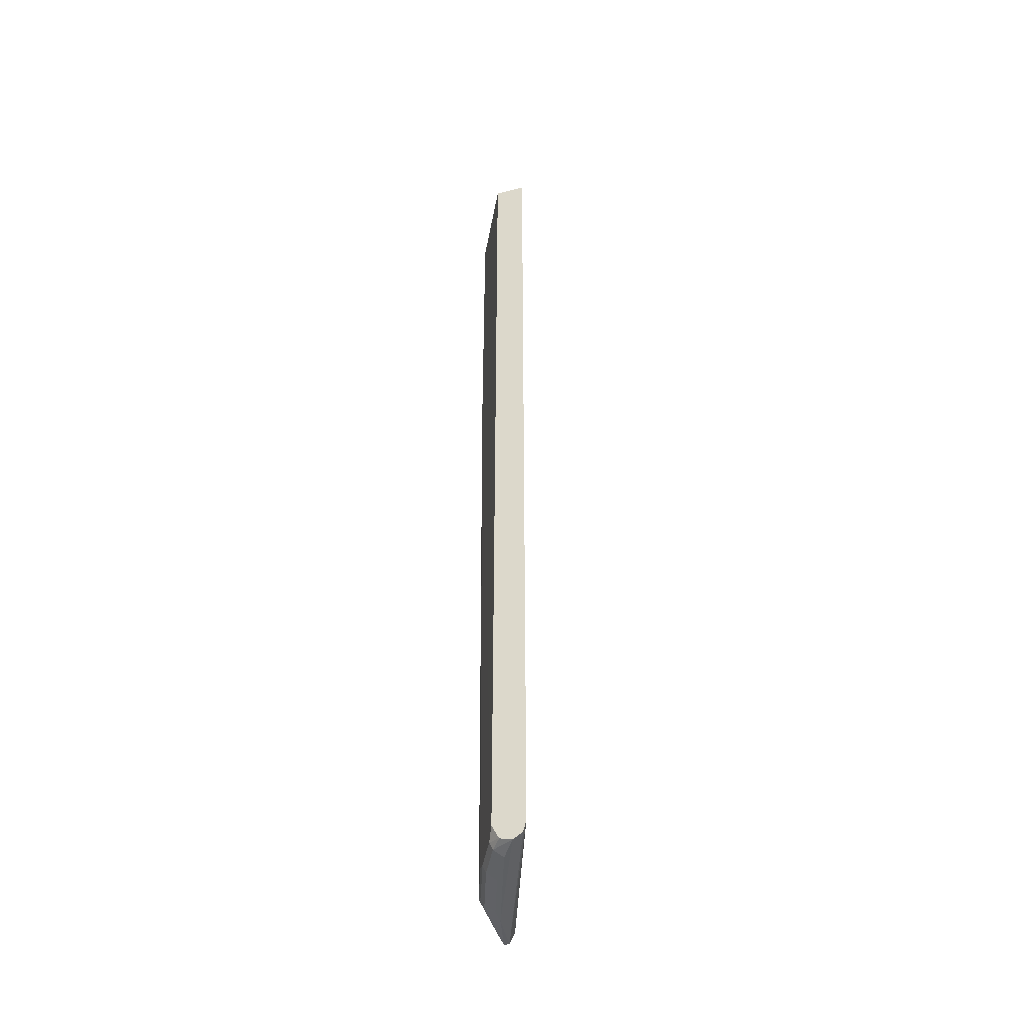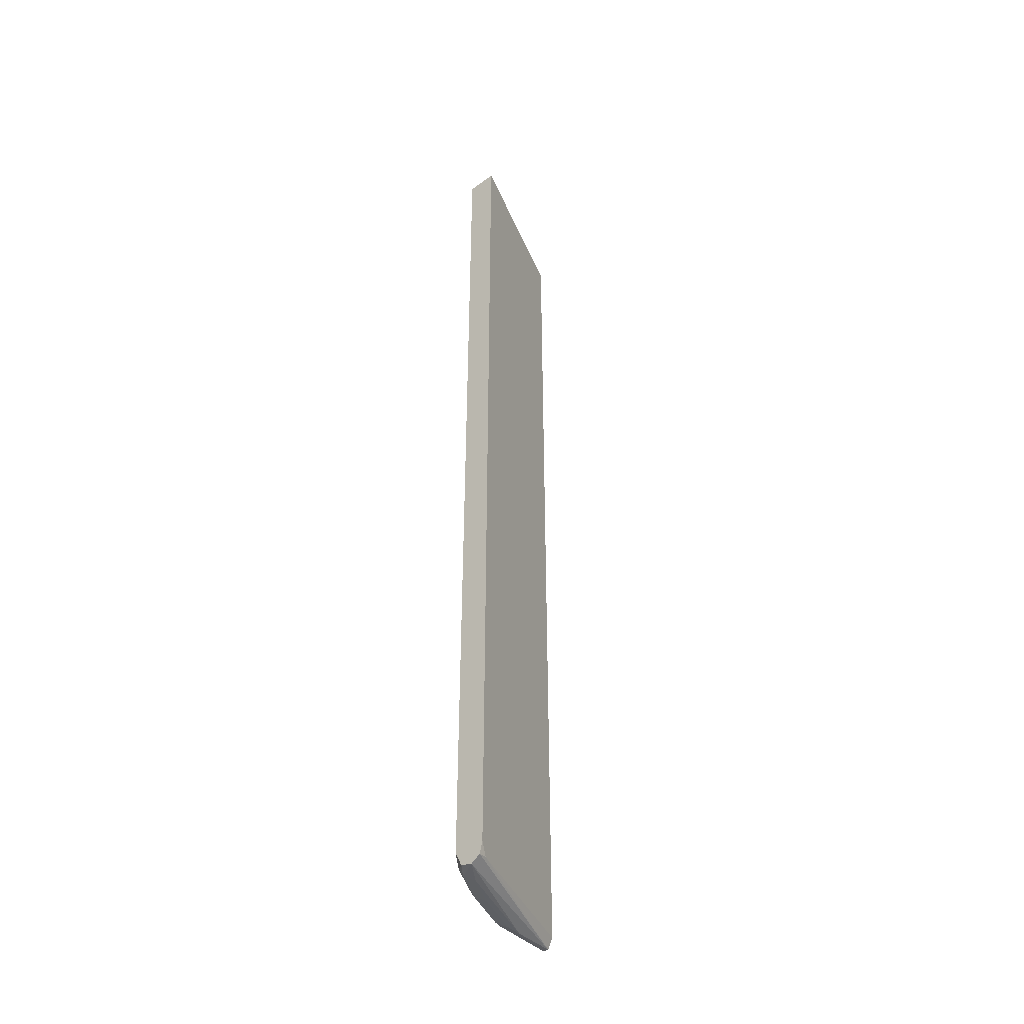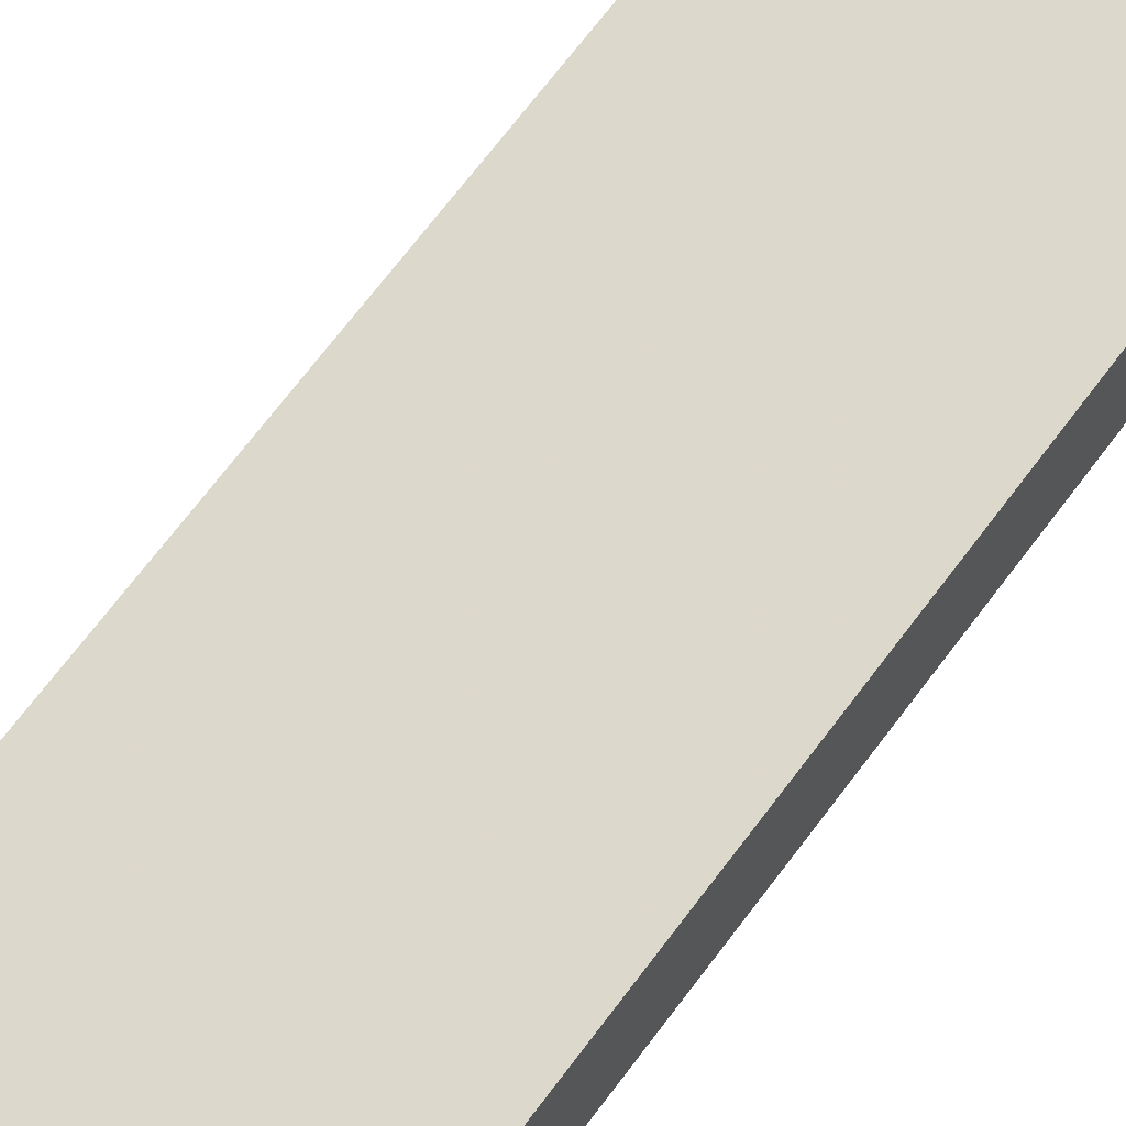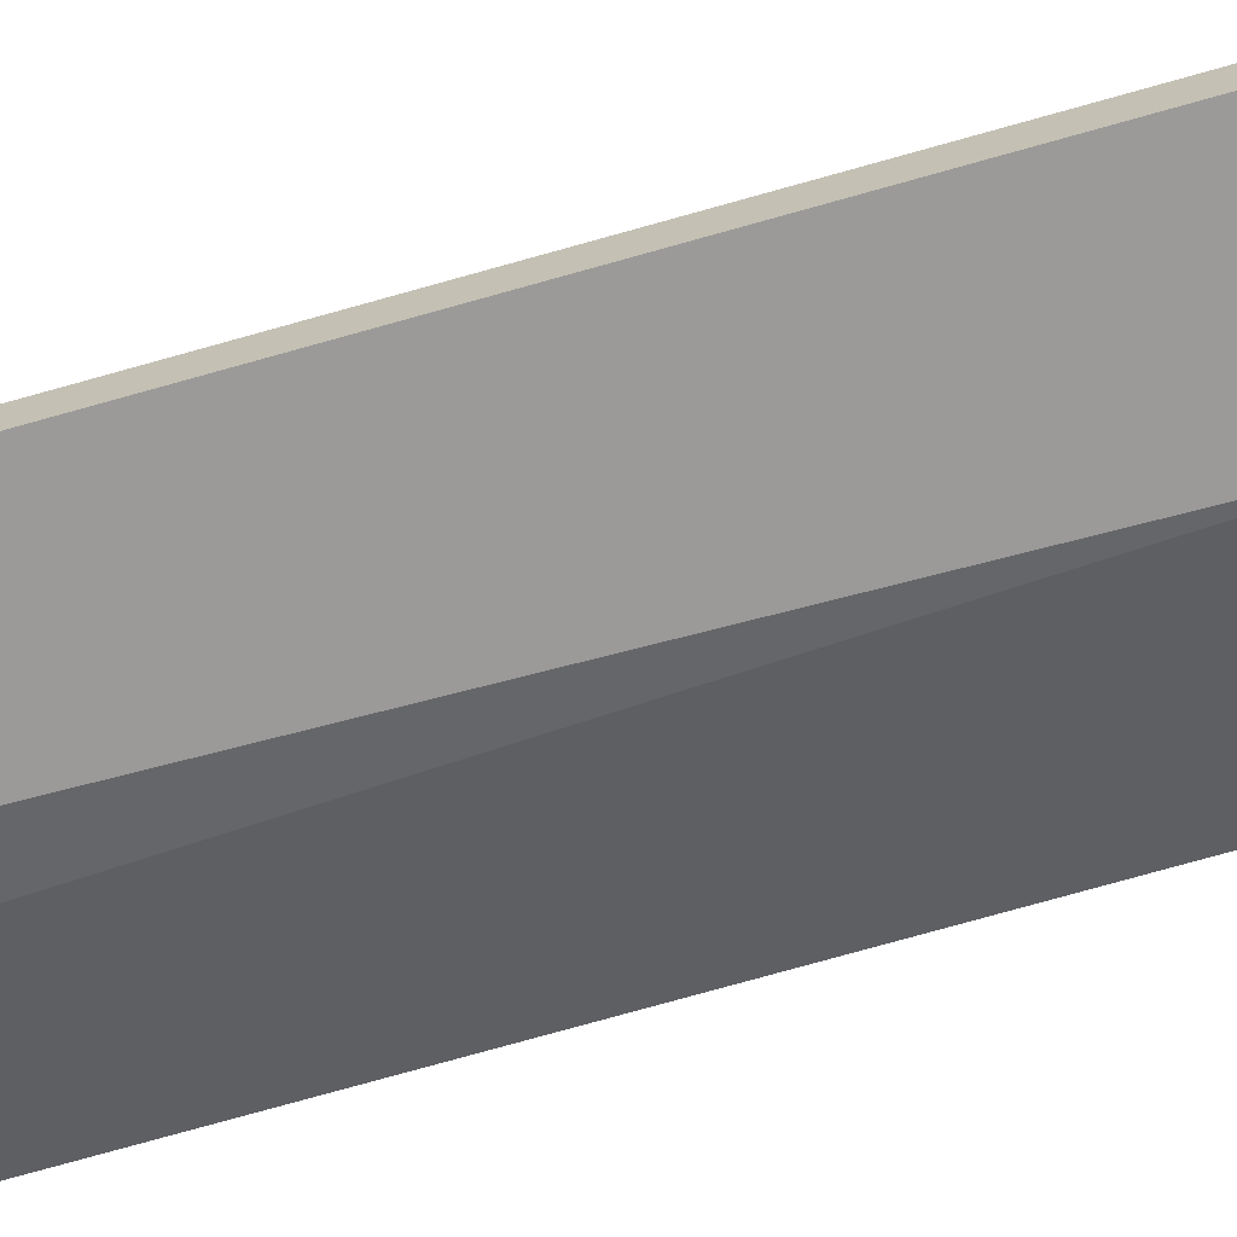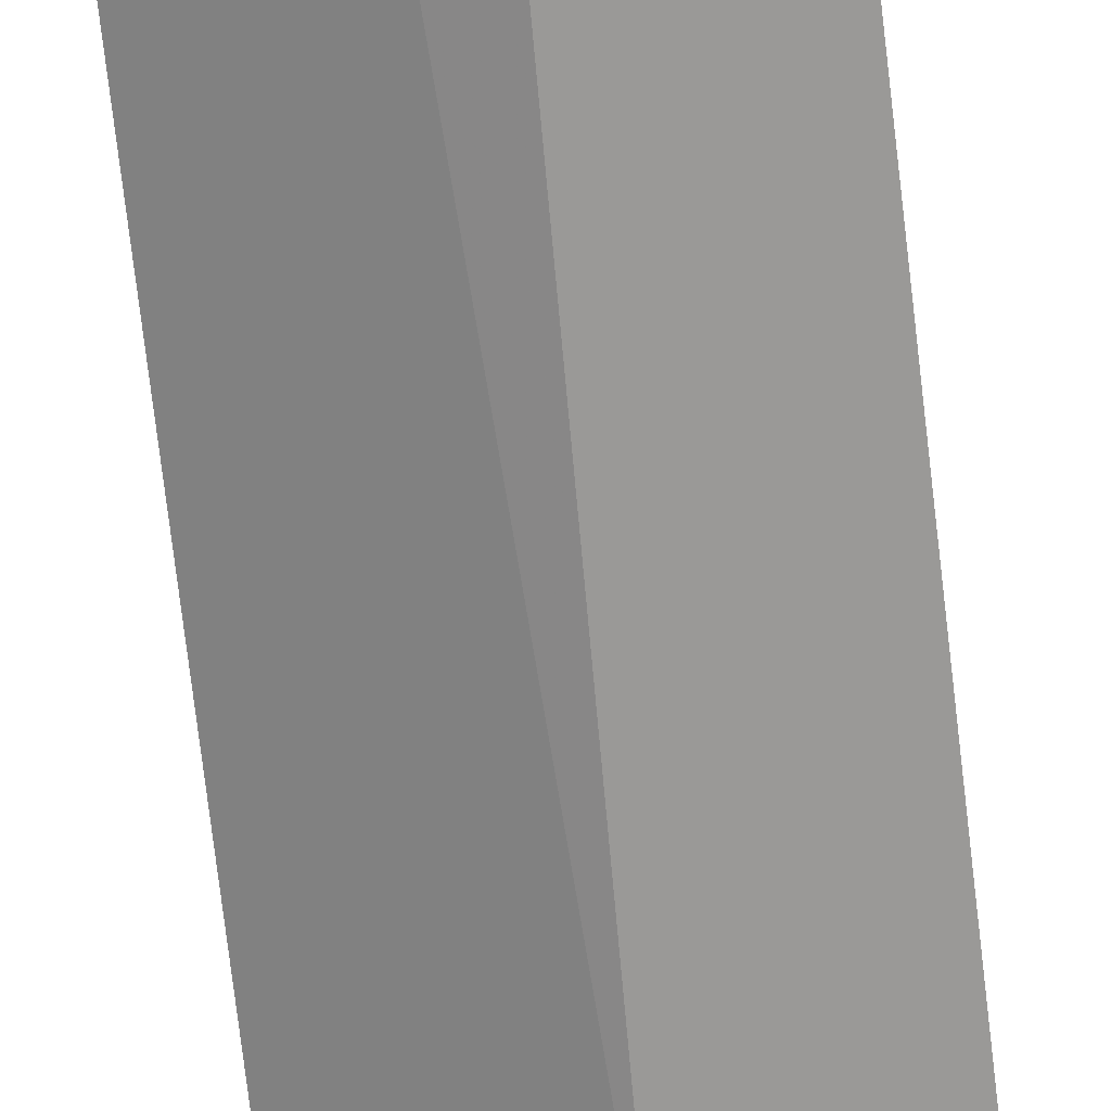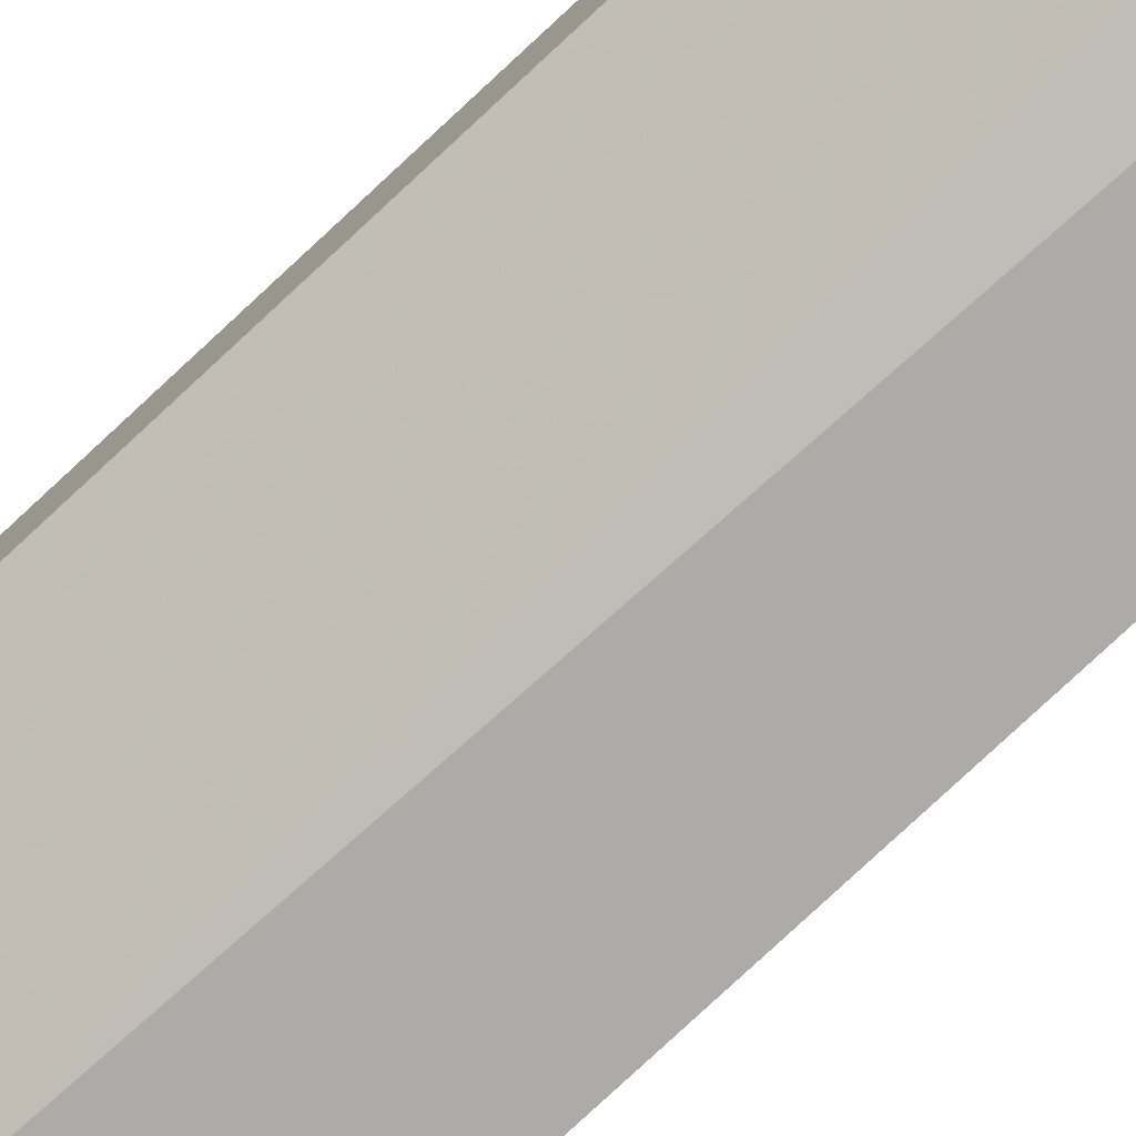
<metadata>
{"format":"obj","ext":"obj","renderer":"f3d","projection":"perspective","resolution":1024,"background":"white","views":[{"elev":-45.6,"azim":106.3,"up":"+Z"},{"elev":-42.8,"azim":131.2,"up":"+Z"},{"elev":56.3,"azim":33.7,"up":"+Y"},{"elev":-69.3,"azim":-73.8,"up":"+Y"},{"elev":-69.0,"azim":-173.5,"up":"+Y"},{"elev":-76.4,"azim":133.2,"up":"+Y"}]}
</metadata>
<code>
v 0.0005005 -0.3614 -0.9002
v 0.2029 -0.2985 -0.9039
v 0.05914 -0.3548 -0.9067
v 0.0005005 -0.368 -0.9002
v 0.0005005 -0.3548 -0.8871
v 0.1906 -0.2891 -0.8936
v 0.2029 -0.2867 -0.896
v 0.2029 -0.3135 -0.8996
v 0.1873 -0.3253 -0.9018
v 0.1774 -0.3154 -0.9067
v 0.07886 -0.3548 -0.9067
v 0.07886 -0.368 -0.9002
v 0.0005005 -0.3745 -0.8871
v 0.2029 -0.283 -0.8812
v 0.0005005 -0.3548 0.3152
v 0.2029 -0.3154 -0.8958
v 0.1906 -0.3286 -0.8936
v 0.1478 -0.345 -0.9018
v 0.138 -0.3351 -0.9067
v 0.1511 -0.3483 -0.8936
v 0.08872 -0.3647 -0.9018
v 0.09201 -0.368 -0.8936
v 0.07886 -0.3745 -0.8871
v 0.0005005 -0.3745 0.3152
v 0.2029 -0.283 0.3152
v 0.2029 -0.3224 -0.8812
v 0.138 -0.3548 -0.8871
v 0.09857 -0.3745 -0.07886
v 0.09857 -0.3745 0.3152
v 0.2029 -0.3224 0.3152
f 9 18 19
f 13 23 28
f 12 22 23
f 12 21 22
f 11 21 12
f 9 19 10
f 11 19 18
f 9 20 18
f 9 17 20
f 13 28 29
f 11 18 21
f 13 29 24
f 20 28 27
f 15 29 30
f 15 30 25
f 16 26 17
f 17 26 20
f 18 20 22
f 18 22 21
f 20 27 23
f 20 23 22
f 20 26 28
f 26 29 28
f 23 27 28
f 26 30 29
f 8 17 9
f 15 24 29
f 8 16 17
f 4 12 23
f 5 25 14
f 6 14 7
f 1 2 3
f 1 3 4
f 1 4 13
f 1 24 15
f 1 15 5
f 1 5 6
f 1 6 7
f 1 7 2
f 2 8 9
f 2 9 10
f 2 10 3
f 1 13 24
f 2 14 25
f 5 15 25
f 2 7 14
f 5 14 6
f 3 12 4
f 3 11 12
f 4 23 13
f 3 10 19
f 2 16 8
f 2 26 16
f 2 30 26
f 2 25 30
f 3 19 11

</code>
